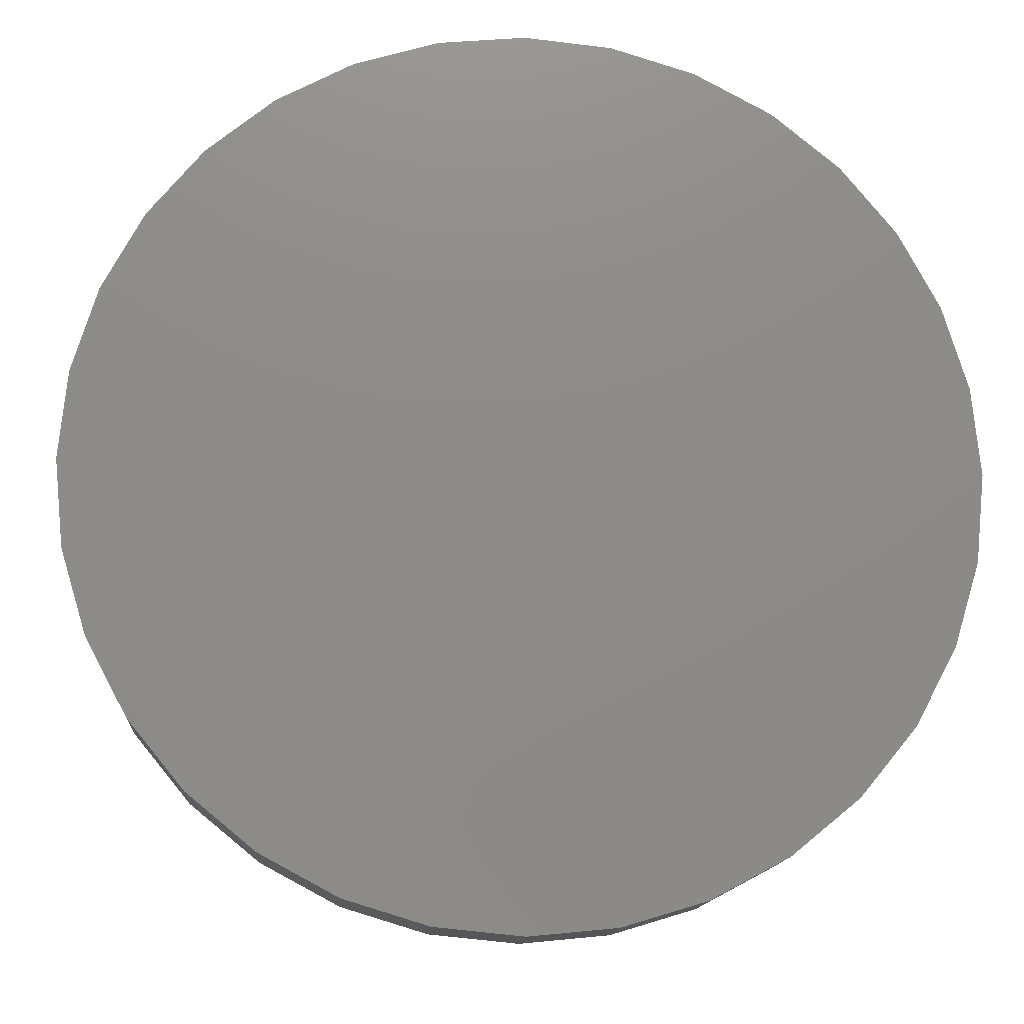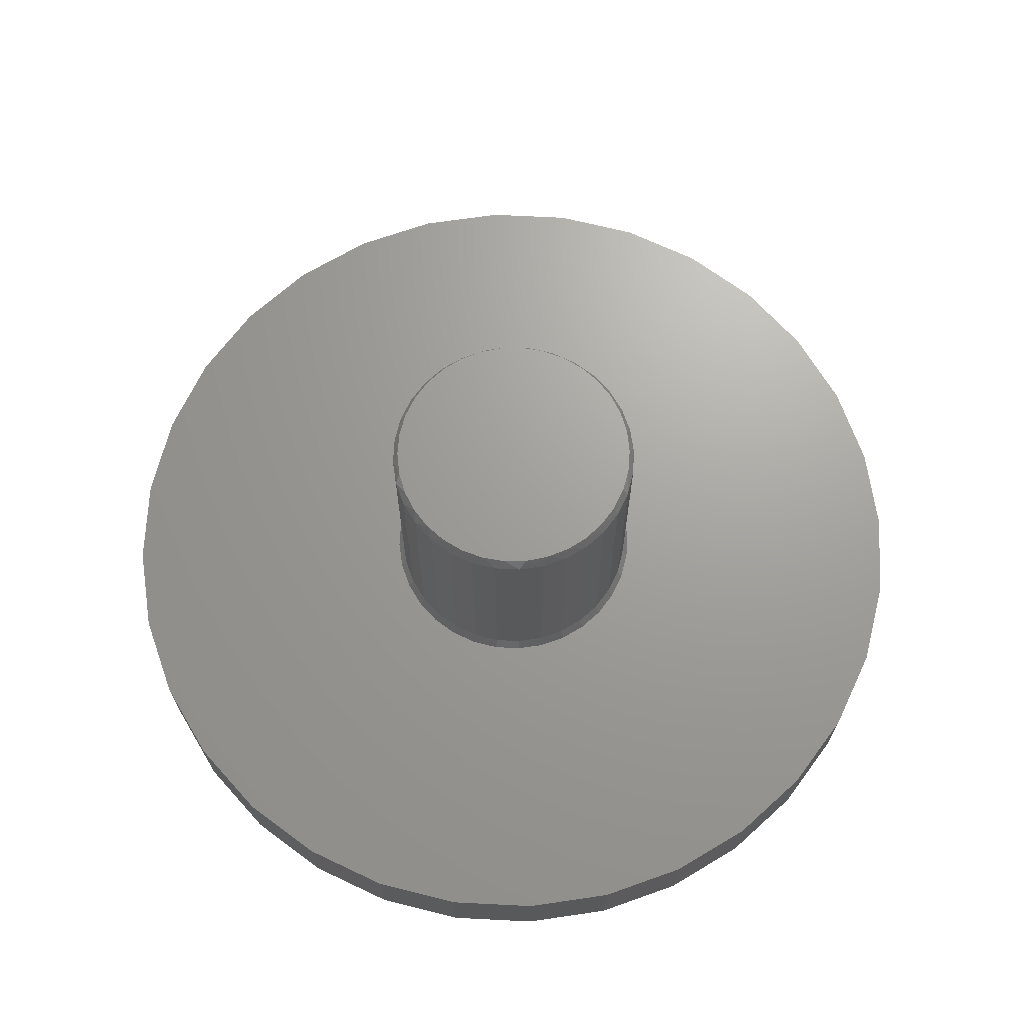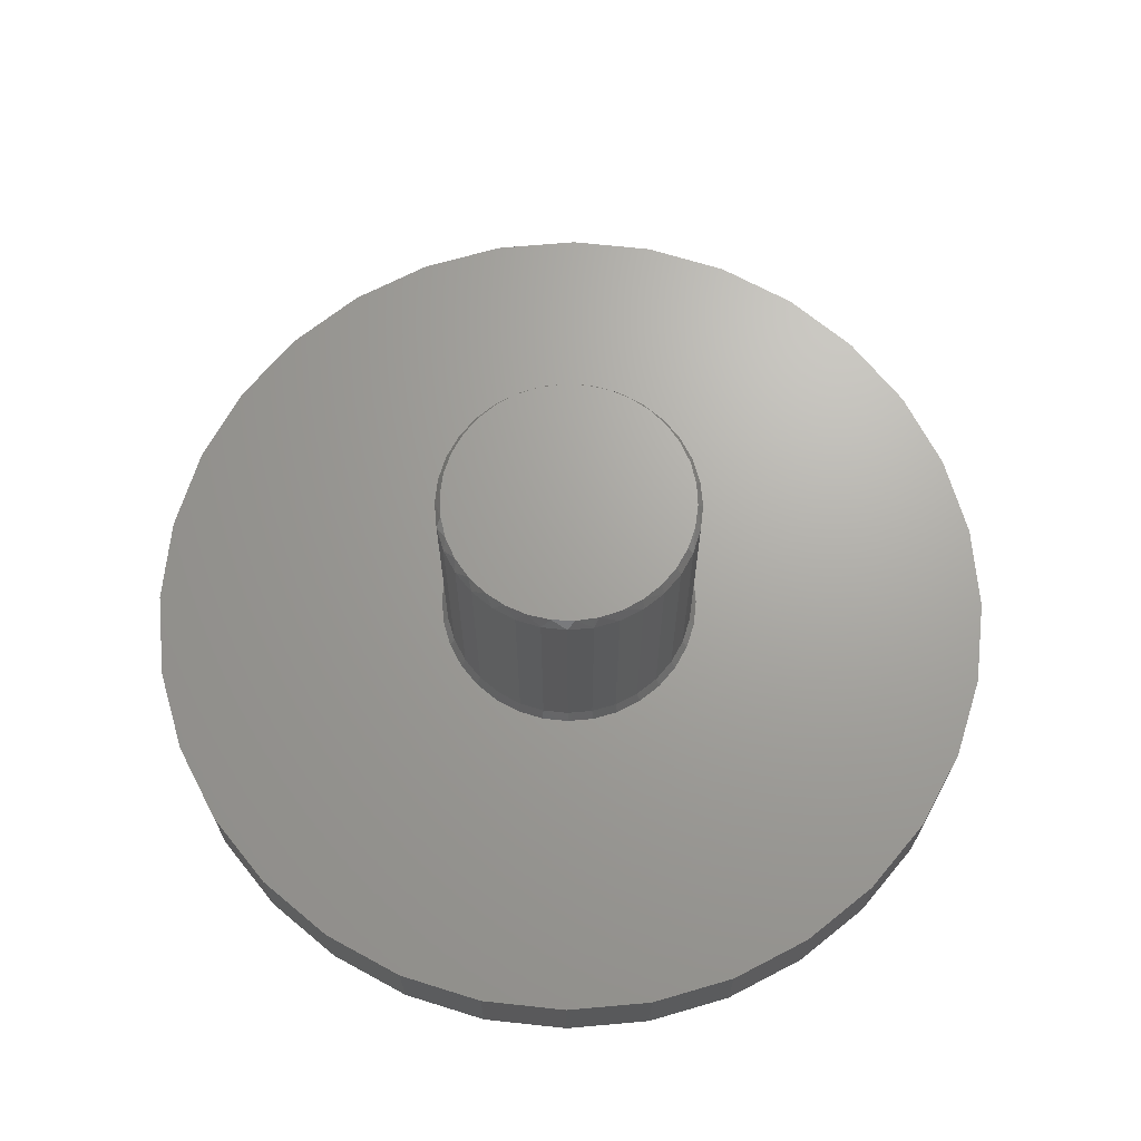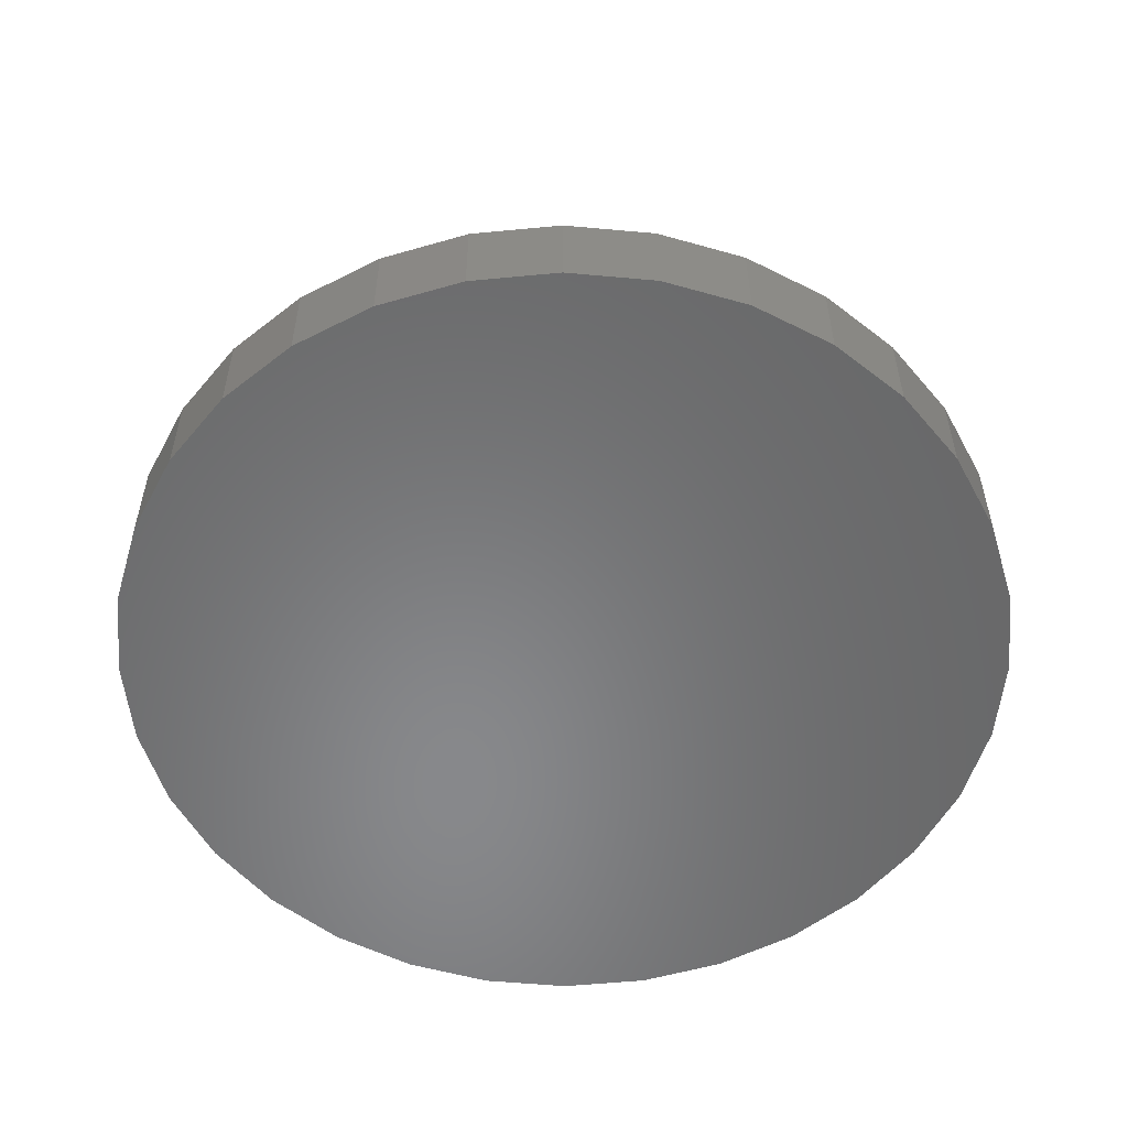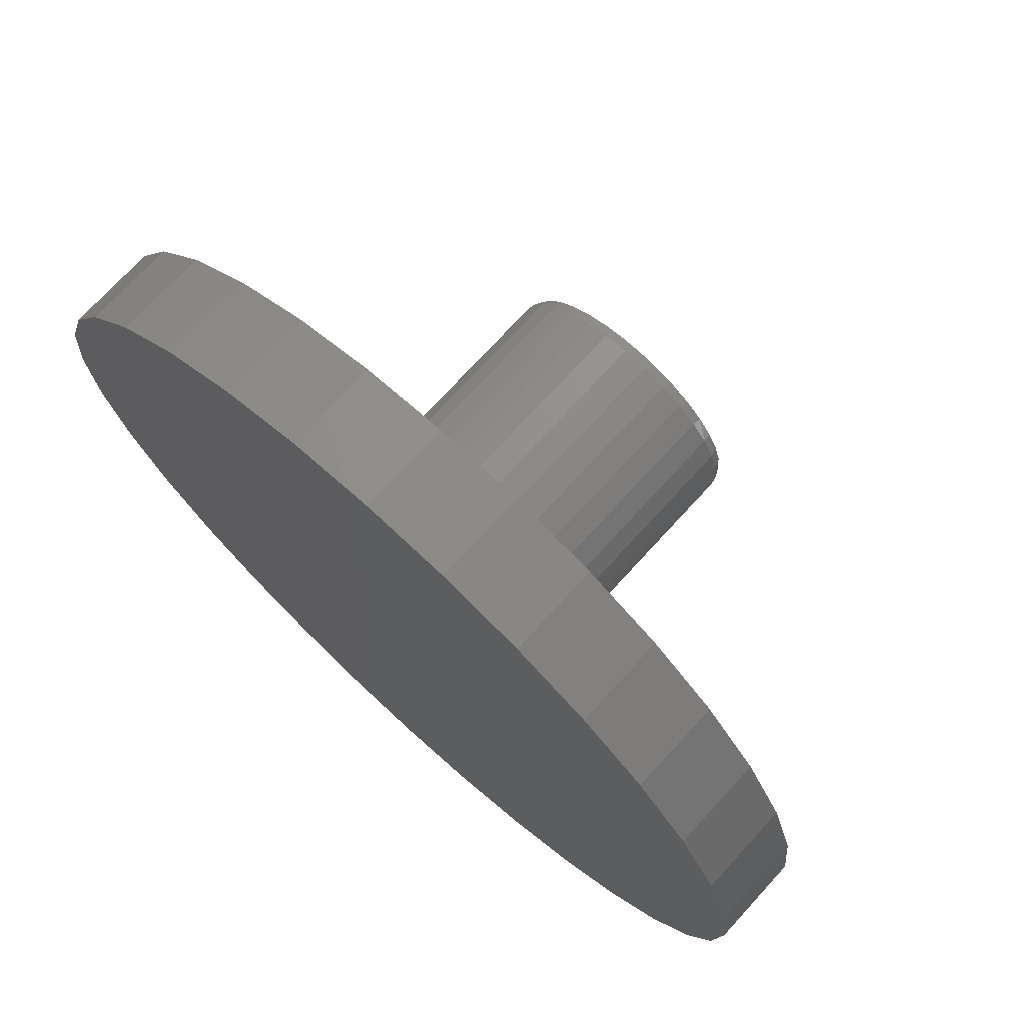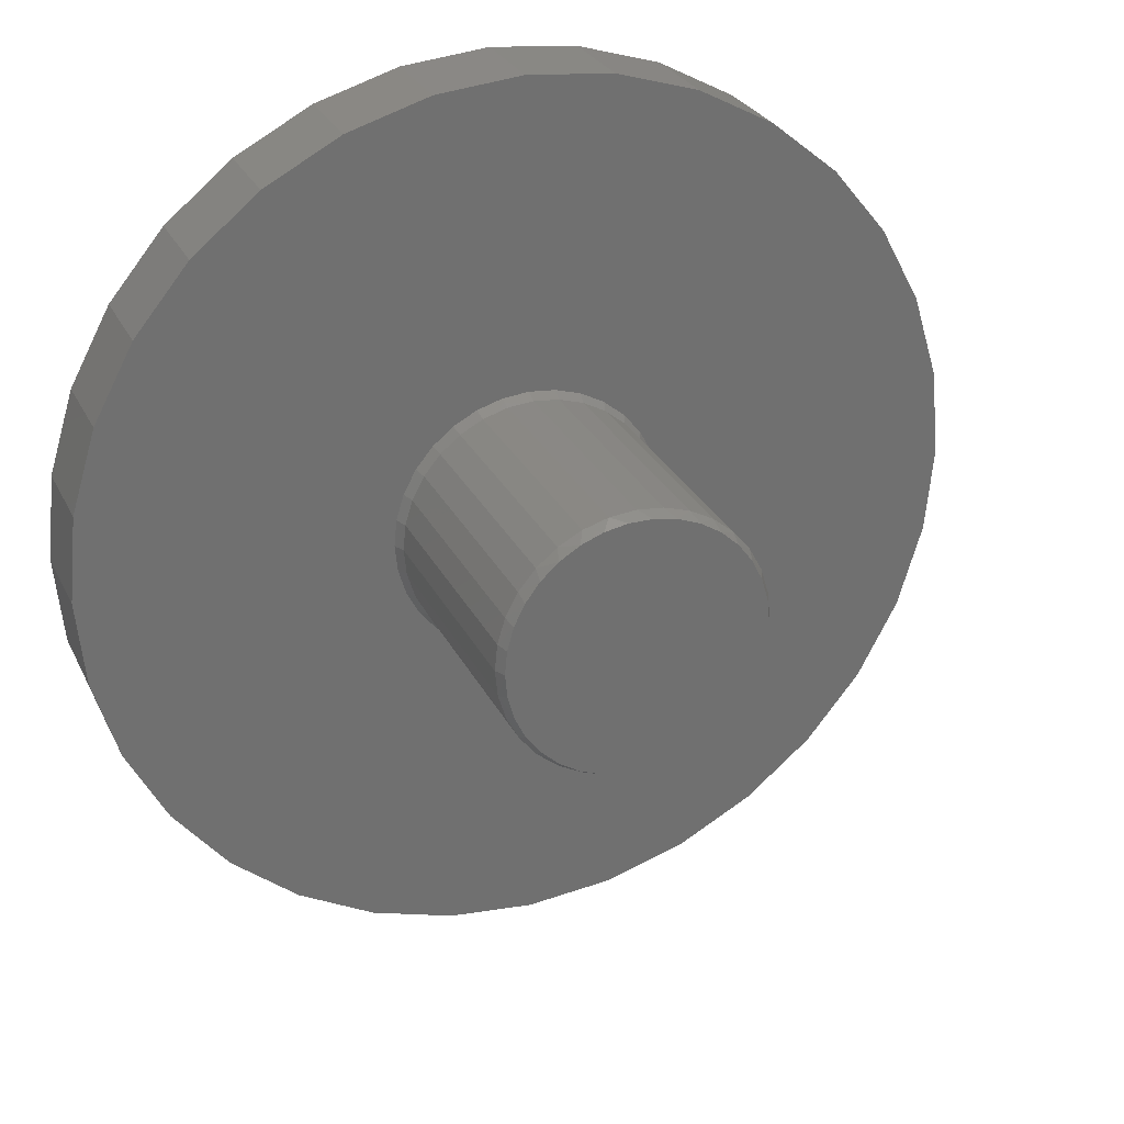
<metadata>
{"format":"stl","ext":"stl","renderer":"f3d","projection":"perspective","resolution":1024,"background":"white","views":[{"elev":-14.0,"azim":175.9,"up":"+Y"},{"elev":68.5,"azim":31.0,"up":"+Z"},{"elev":67.8,"azim":-145.7,"up":"+Z"},{"elev":-54.8,"azim":78.9,"up":"+Z"},{"elev":72.8,"azim":-137.6,"up":"+Y"},{"elev":27.5,"azim":-21.7,"up":"+Y"}]}
</metadata>
<code>
# stl→obj: 194 verts, 384 faces
v 0.203 0 0.1484
v 0.203 -4.709e-17 0.5078
v 0.1993 -0.03751 0.1484
v 0.1993 -0.03751 0.5078
v 0.1884 -0.07358 0.1484
v 0.1884 -0.07358 0.5078
v 0.1706 -0.1068 0.1484
v 0.1706 -0.1068 0.5078
v 0.1467 -0.136 0.1484
v 0.1467 -0.136 0.5078
v 0.1176 -0.1599 0.1484
v 0.1176 -0.1599 0.5078
v 0.08435 -0.1776 0.1484
v 0.08435 -0.1776 0.5078
v 0.04828 -0.1886 0.1484
v 0.04828 -0.1886 0.5078
v 0.01077 -0.1923 0.1484
v 0.01077 -0.1923 0.5078
v -0.02674 -0.1886 0.1484
v -0.02674 -0.1886 0.5078
v -0.06281 -0.1776 0.1484
v -0.06281 -0.1776 0.5078
v -0.09605 -0.1599 0.1484
v -0.09605 -0.1599 0.5078
v -0.1252 -0.136 0.1484
v -0.1252 -0.136 0.5078
v -0.1491 -0.1068 0.1484
v -0.1491 -0.1068 0.5078
v -0.1669 -0.07358 0.1484
v -0.1669 -0.07358 0.5078
v -0.1778 -0.03751 0.1484
v -0.1778 -0.03751 0.5078
v -0.1815 2.355e-17 0.1484
v -0.1815 2.355e-17 0.5078
v -0.1778 0.03751 0.1484
v -0.1778 0.03751 0.5078
v -0.1669 0.07358 0.1484
v -0.1669 0.07358 0.5078
v -0.1491 0.1068 0.1484
v -0.1491 0.1068 0.5078
v -0.1252 0.136 0.1484
v -0.1252 0.136 0.5078
v -0.09605 0.1599 0.1484
v -0.09605 0.1599 0.5078
v -0.06281 0.1776 0.1484
v -0.06281 0.1776 0.5078
v -0.02674 0.1886 0.1484
v -0.02674 0.1886 0.5078
v 0.01077 0.1923 0.1484
v 0.01077 0.1923 0.5078
v 0.04828 0.1886 0.1484
v 0.04828 0.1886 0.5078
v 0.08435 0.1776 0.1484
v 0.08435 0.1776 0.5078
v 0.1176 0.1599 0.1484
v 0.1176 0.1599 0.5078
v 0.1467 0.136 0.1484
v 0.1467 0.136 0.5078
v 0.1706 0.1068 0.1484
v 0.1706 0.1068 0.5078
v 0.1884 0.07358 0.1484
v 0.1884 0.07358 0.5078
v 0.1993 0.03751 0.1484
v 0.1993 0.03751 0.5078
v -0.1004 0.1664 0.1328
v -0.0658 0.1849 0.1328
v -0.627 0.1263 0.1328
v -0.1307 0.1415 0.1328
v -0.1556 0.1112 0.1328
v -0.1855 -0.03903 0.1328
v -0.627 -0.1263 0.1328
v -0.1741 -0.07657 0.1328
v -0.1556 -0.1112 0.1328
v 0.6428 0.1263 0.1328
v 0.1219 0.1664 0.1328
v 0.1523 0.1415 0.1328
v 0.1771 0.1112 0.1328
v 0.6428 -0.1263 0.1328
v 0.207 -0.03903 0.1328
v 0.1956 -0.07657 0.1328
v 0.1771 -0.1112 0.1328
v 0.01077 -0.2001 0.1328
v -0.5902 -0.2477 0.1328
v 0.007895 -0.6474 0.1328
v 0.1342 -0.6349 0.1328
v 0.2556 -0.5981 0.1328
v 0.3676 -0.5383 0.1328
v 0.4657 -0.4578 0.1328
v 0.5462 -0.3597 0.1328
v 0.606 -0.2477 0.1328
v 0.01077 0.2001 0.1328
v 0.04981 0.1962 0.1328
v 0.606 0.2477 0.1328
v 0.5462 0.3597 0.1328
v 0.4657 0.4578 0.1328
v 0.3676 0.5383 0.1328
v 0.2556 0.5981 0.1328
v 0.1342 0.6349 0.1328
v 0.007895 0.6474 0.1328
v -0.1184 0.6349 0.1328
v -0.2398 0.5981 0.1328
v -0.3518 0.5383 0.1328
v -0.4499 0.4578 0.1328
v -0.5304 0.3597 0.1328
v -0.5902 0.2477 0.1328
v -0.02826 0.1962 0.1328
v -0.6395 7.928e-17 0.1328
v -0.1893 -2.979e-08 0.1328
v -0.1855 0.03903 0.1328
v -0.1741 0.07657 0.1328
v -0.02826 -0.1962 0.1328
v -0.0658 -0.1849 0.1328
v -0.1004 -0.1664 0.1328
v -0.1307 -0.1415 0.1328
v -0.5304 -0.3597 0.1328
v -0.4499 -0.4578 0.1328
v -0.3518 -0.5383 0.1328
v -0.2398 -0.5981 0.1328
v -0.1184 -0.6349 0.1328
v 0.6553 0 0.1328
v 0.1956 0.07657 0.1328
v 0.207 0.03903 0.1328
v 0.2109 1.176e-17 0.1328
v 0.1523 -0.1415 0.1328
v 0.1219 -0.1664 0.1328
v 0.08734 -0.1849 0.1328
v 0.04981 -0.1962 0.1328
v 0.08734 0.1849 0.1328
v 0.02779 0.1837 0.5234
v -0.006247 0.1837 0.5234
v -0.03971 0.1774 0.5234
v 0.06125 0.1774 0.5234
v -0.07145 0.1651 0.5234
v 0.09299 0.1651 0.5234
v 0.09299 -0.1651 0.5234
v -0.03971 -0.1774 0.5234
v 0.06125 -0.1774 0.5234
v -0.006247 -0.1837 0.5234
v 0.02779 -0.1837 0.5234
v 0.1219 0.1472 0.5234
v -0.1004 0.1472 0.5234
v 0.1471 0.1243 0.5234
v -0.1255 0.1243 0.5234
v 0.1676 0.0971 0.5234
v -0.1461 0.0971 0.5234
v 0.1828 0.06663 0.5234
v -0.1612 0.06663 0.5234
v 0.1921 0.03389 0.5234
v -0.1705 0.03389 0.5234
v 0.1952 1.793e-17 0.5234
v -0.1737 -1.572e-06 0.5234
v 0.1921 -0.03389 0.5234
v -0.1705 -0.03389 0.5234
v 0.1828 -0.06663 0.5234
v -0.1612 -0.06663 0.5234
v 0.1676 -0.0971 0.5234
v -0.1461 -0.0971 0.5234
v 0.1471 -0.1243 0.5234
v -0.1255 -0.1243 0.5234
v 0.1219 -0.1472 0.5234
v -0.1004 -0.1472 0.5234
v -0.07145 -0.1651 0.5234
v 0.007895 0.6474 0
v 0.1342 0.6349 0
v -0.1184 0.6349 0
v 0.007895 -0.6474 0
v -0.1184 -0.6349 0
v 0.1342 -0.6349 0
v -0.2398 -0.5981 0
v 0.2556 -0.5981 0
v -0.3518 -0.5383 0
v 0.3676 -0.5383 0
v -0.4499 -0.4578 0
v 0.4657 -0.4578 0
v -0.5304 -0.3597 0
v 0.5462 -0.3597 0
v -0.5902 -0.2477 0
v 0.606 -0.2477 0
v -0.627 -0.1263 0
v 0.6428 -0.1263 0
v -0.6395 7.928e-17 0
v 0.6553 0 0
v -0.627 0.1263 0
v 0.6428 0.1263 0
v -0.5902 0.2477 0
v 0.606 0.2477 0
v -0.5304 0.3597 0
v 0.5462 0.3597 0
v -0.4499 0.4578 0
v 0.4657 0.4578 0
v -0.3518 0.5383 0
v 0.3676 0.5383 0
v -0.2398 0.5981 0
v 0.2556 0.5981 0
f 1 2 3
f 3 2 4
f 3 4 5
f 5 4 6
f 5 6 7
f 7 6 8
f 7 8 9
f 9 8 10
f 9 10 11
f 11 10 12
f 11 12 13
f 13 12 14
f 13 14 15
f 15 14 16
f 15 16 17
f 17 16 18
f 17 18 19
f 19 18 20
f 19 20 21
f 21 20 22
f 21 22 23
f 23 22 24
f 23 24 25
f 25 24 26
f 25 26 27
f 27 26 28
f 27 28 29
f 29 28 30
f 29 30 31
f 31 30 32
f 31 32 33
f 33 32 34
f 33 34 35
f 35 34 36
f 35 36 37
f 37 36 38
f 37 38 39
f 39 38 40
f 39 40 41
f 41 40 42
f 41 42 43
f 43 42 44
f 43 44 45
f 45 44 46
f 45 46 47
f 47 46 48
f 47 48 49
f 49 48 50
f 49 50 51
f 51 50 52
f 51 52 53
f 53 52 54
f 53 54 55
f 55 54 56
f 55 56 57
f 57 56 58
f 57 58 59
f 59 58 60
f 59 60 61
f 61 60 62
f 61 62 63
f 63 62 64
f 63 64 1
f 1 64 2
f 65 66 67
f 68 65 67
f 68 67 69
f 70 71 72
f 71 73 72
f 74 75 76
f 76 77 74
f 78 79 80
f 78 80 81
f 82 83 84
f 82 84 85
f 82 85 86
f 82 86 87
f 82 87 88
f 82 88 89
f 82 89 90
f 91 92 93
f 91 93 94
f 91 94 95
f 91 95 96
f 91 96 97
f 91 97 98
f 91 98 99
f 91 99 100
f 91 100 101
f 91 101 102
f 91 102 103
f 91 103 104
f 91 104 105
f 105 67 66
f 105 66 106
f 105 106 91
f 107 71 70
f 107 70 108
f 107 108 109
f 107 109 110
f 107 110 69
f 107 69 67
f 83 82 111
f 83 111 112
f 83 112 113
f 83 113 114
f 83 114 73
f 83 73 71
f 84 83 115
f 84 115 116
f 84 116 117
f 84 117 118
f 84 118 119
f 120 74 77
f 120 77 121
f 120 121 122
f 120 122 123
f 120 123 79
f 120 79 78
f 90 78 81
f 90 81 124
f 90 124 125
f 90 125 126
f 90 126 127
f 90 127 82
f 75 74 128
f 128 74 93
f 128 93 92
f 91 51 92
f 92 51 53
f 92 53 128
f 128 53 55
f 128 55 75
f 75 55 57
f 75 57 76
f 76 57 59
f 76 59 77
f 77 59 61
f 77 61 121
f 121 61 63
f 121 63 122
f 122 63 1
f 122 1 123
f 51 91 49
f 49 91 106
f 49 106 47
f 47 106 66
f 47 66 45
f 45 66 65
f 45 65 43
f 43 65 68
f 43 68 41
f 41 68 69
f 41 69 39
f 39 69 110
f 39 110 37
f 37 110 109
f 37 109 35
f 35 109 108
f 35 108 33
f 82 19 111
f 111 19 21
f 111 21 112
f 112 21 23
f 112 23 113
f 113 23 25
f 113 25 114
f 114 25 27
f 114 27 73
f 73 27 29
f 73 29 72
f 72 29 31
f 72 31 70
f 70 31 33
f 70 33 108
f 19 82 17
f 17 82 127
f 17 127 15
f 15 127 126
f 15 126 13
f 13 126 125
f 13 125 11
f 11 125 124
f 11 124 9
f 9 124 81
f 9 81 7
f 7 81 80
f 7 80 5
f 5 80 79
f 5 79 3
f 3 79 123
f 3 123 1
f 129 130 131
f 129 131 132
f 132 131 133
f 132 133 134
f 135 136 137
f 137 136 138
f 137 138 139
f 134 133 140
f 140 133 141
f 140 141 142
f 142 141 143
f 142 143 144
f 144 143 145
f 144 145 146
f 146 145 147
f 146 147 148
f 148 147 149
f 148 149 150
f 150 149 151
f 150 151 152
f 152 151 153
f 152 153 154
f 154 153 155
f 154 155 156
f 156 155 157
f 156 157 158
f 158 157 159
f 158 159 160
f 160 159 161
f 160 161 135
f 135 161 162
f 135 162 136
f 64 62 146
f 62 60 144
f 146 62 144
f 60 58 142
f 144 60 142
f 58 56 140
f 142 58 140
f 56 54 134
f 140 56 134
f 54 52 132
f 134 54 132
f 52 50 129
f 132 52 129
f 131 130 48
f 130 50 48
f 129 50 130
f 133 131 46
f 131 48 46
f 141 133 44
f 133 46 44
f 143 141 42
f 141 44 42
f 40 145 143
f 143 42 40
f 38 147 145
f 145 40 38
f 147 38 36
f 147 36 149
f 149 36 34
f 149 34 151
f 146 148 64
f 64 148 150
f 64 150 2
f 32 30 155
f 30 28 157
f 155 30 157
f 28 26 159
f 157 28 159
f 26 24 161
f 159 26 161
f 24 22 162
f 161 24 162
f 22 20 136
f 162 22 136
f 20 18 138
f 136 20 138
f 137 139 16
f 139 18 16
f 138 18 139
f 135 137 14
f 137 16 14
f 160 135 12
f 135 14 12
f 158 160 10
f 160 12 10
f 8 156 158
f 158 10 8
f 6 154 156
f 156 8 6
f 154 6 4
f 154 4 152
f 152 4 2
f 152 2 150
f 155 153 32
f 32 153 151
f 32 151 34
f 163 164 165
f 166 167 168
f 168 167 169
f 168 169 170
f 170 169 171
f 170 171 172
f 172 171 173
f 172 173 174
f 174 173 175
f 174 175 176
f 176 175 177
f 176 177 178
f 178 177 179
f 178 179 180
f 180 179 181
f 180 181 182
f 182 181 183
f 182 183 184
f 184 183 185
f 184 185 186
f 186 185 187
f 186 187 188
f 188 187 189
f 188 189 190
f 190 189 191
f 190 191 192
f 192 191 193
f 192 193 194
f 194 193 165
f 194 165 164
f 182 120 180
f 180 120 78
f 180 78 178
f 178 78 90
f 178 90 176
f 176 90 89
f 176 89 174
f 174 89 88
f 174 88 172
f 172 88 87
f 172 87 170
f 170 87 86
f 170 86 168
f 168 86 85
f 168 85 166
f 166 85 84
f 166 84 167
f 167 84 119
f 167 119 169
f 169 119 118
f 169 118 171
f 171 118 117
f 171 117 173
f 173 117 116
f 173 116 175
f 175 116 115
f 175 115 177
f 177 115 83
f 177 83 179
f 179 83 71
f 179 71 181
f 181 71 107
f 181 107 183
f 183 107 67
f 183 67 185
f 185 67 105
f 185 105 187
f 187 105 104
f 187 104 189
f 189 104 103
f 189 103 191
f 191 103 102
f 191 102 193
f 193 102 101
f 193 101 165
f 165 101 100
f 165 100 163
f 163 100 99
f 163 99 164
f 164 99 98
f 164 98 194
f 194 98 97
f 194 97 192
f 192 97 96
f 192 96 190
f 190 96 95
f 190 95 188
f 188 95 94
f 188 94 186
f 186 94 93
f 186 93 184
f 184 93 74
f 184 74 182
f 182 74 120

</code>
